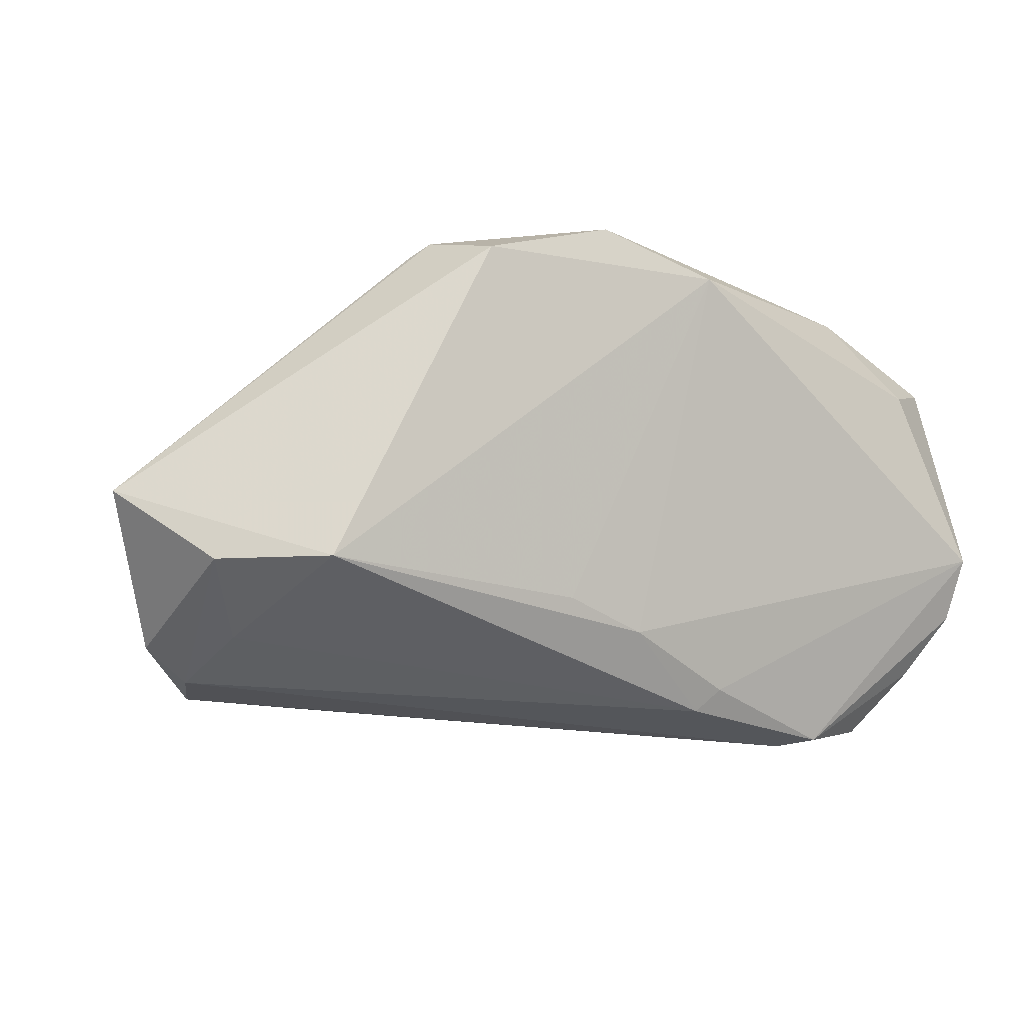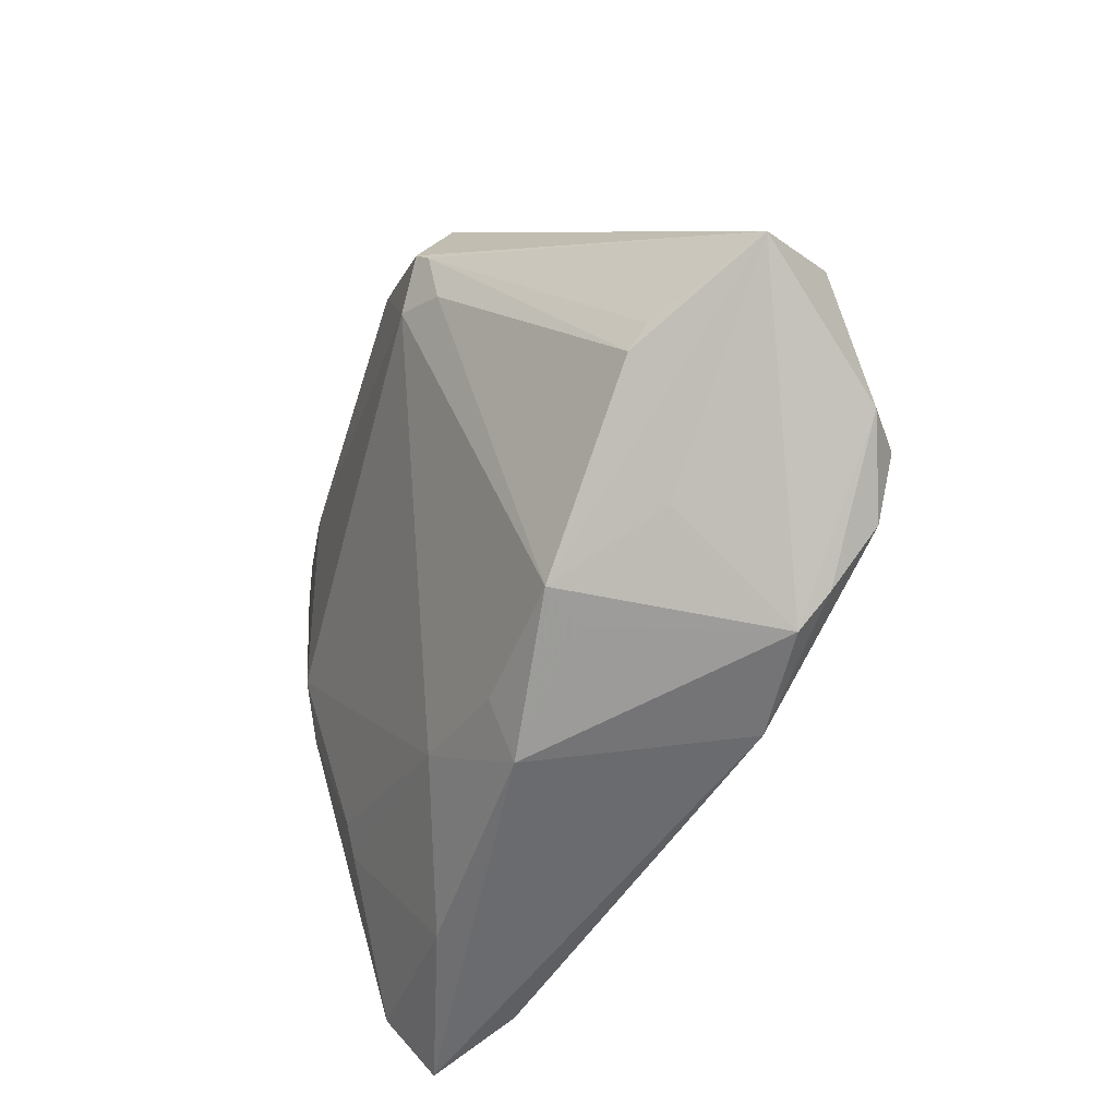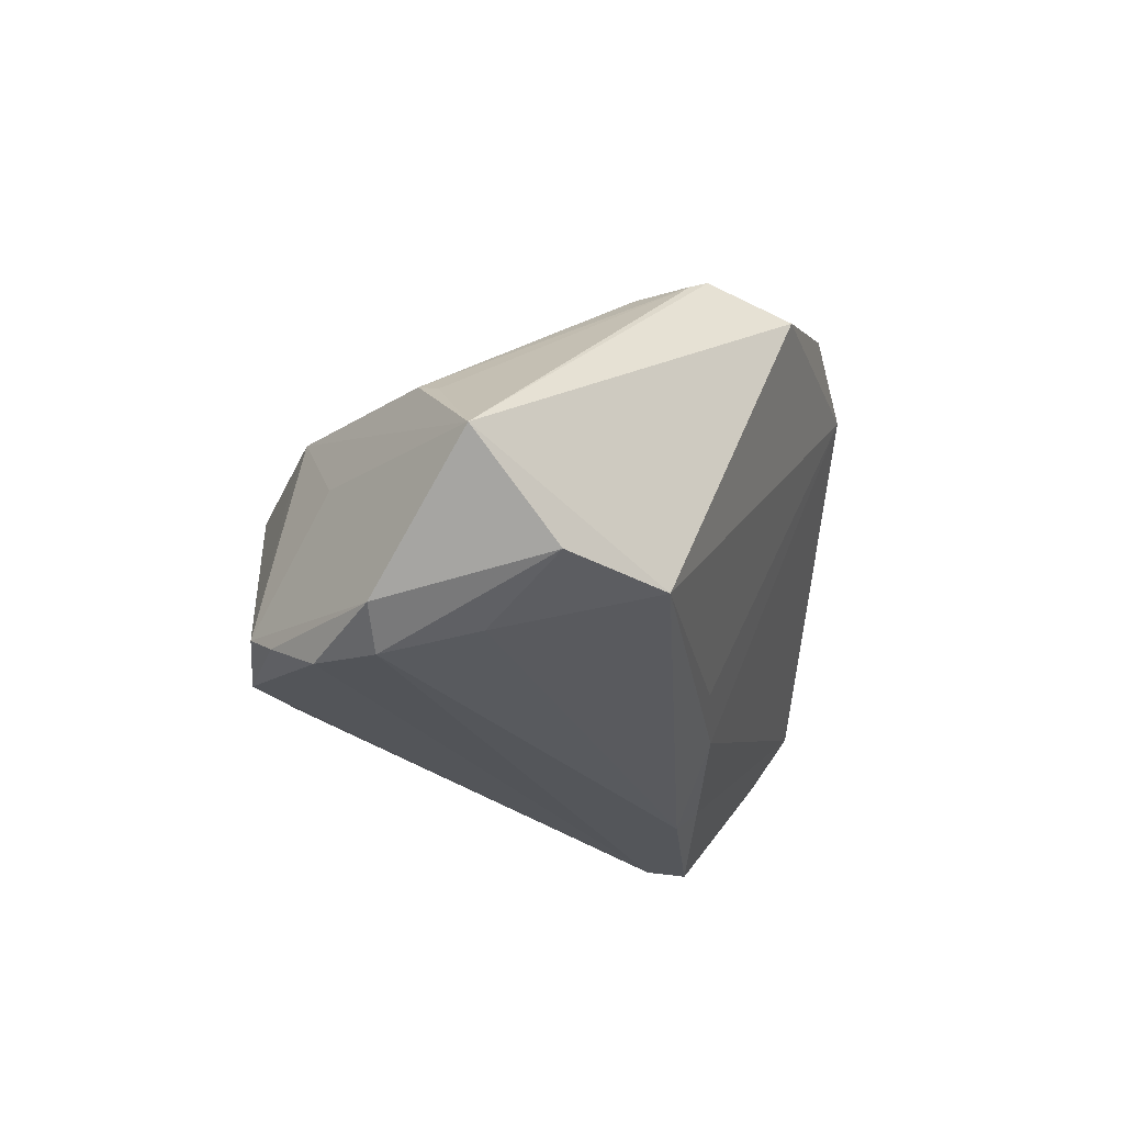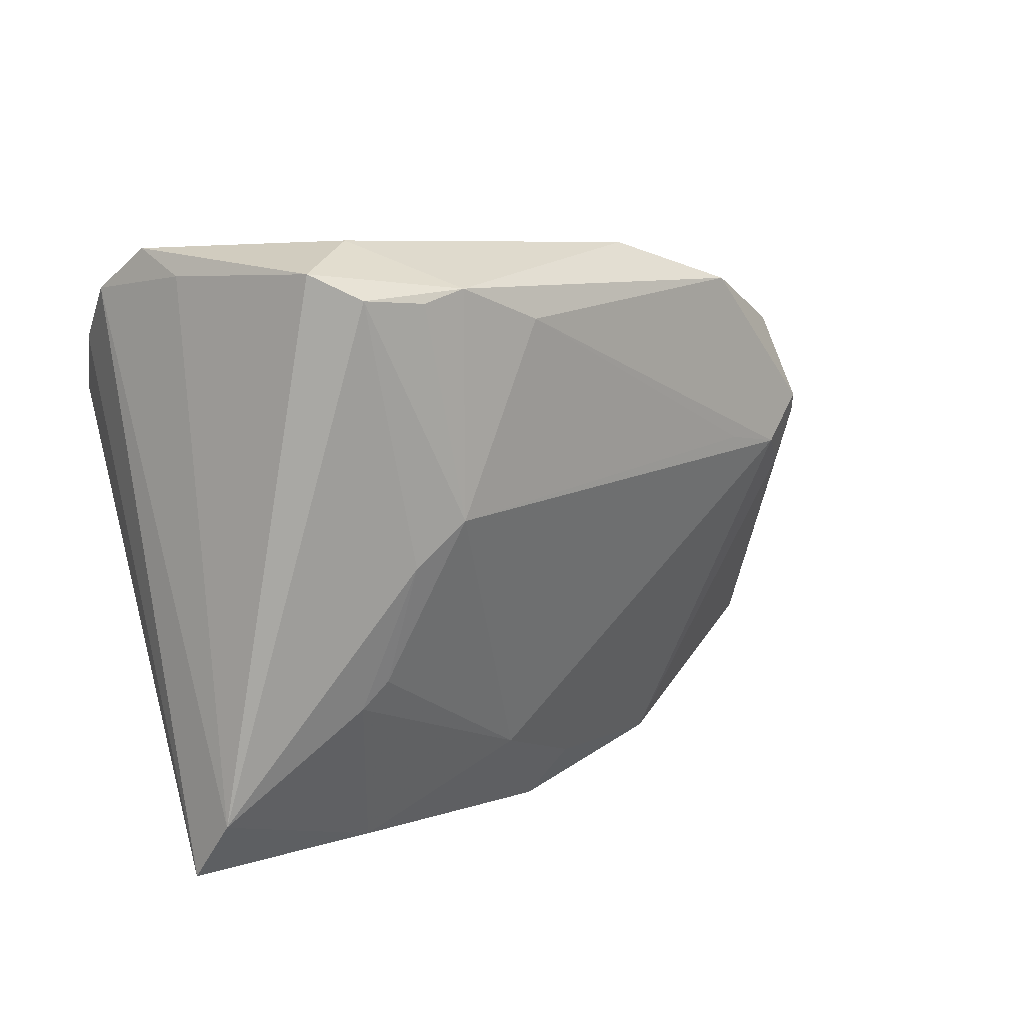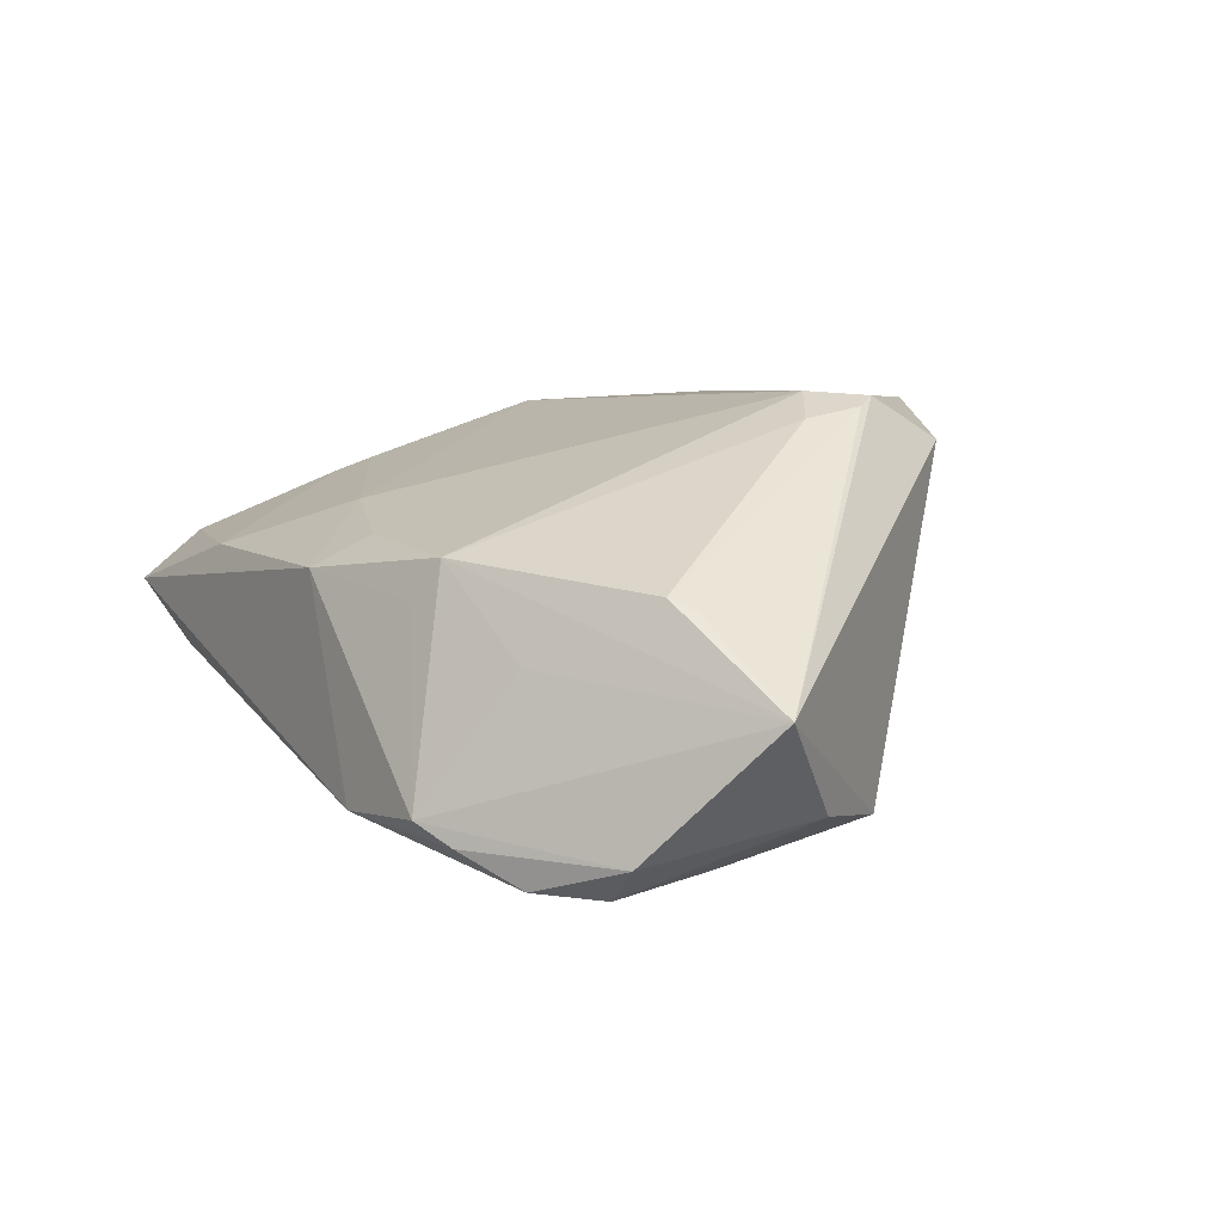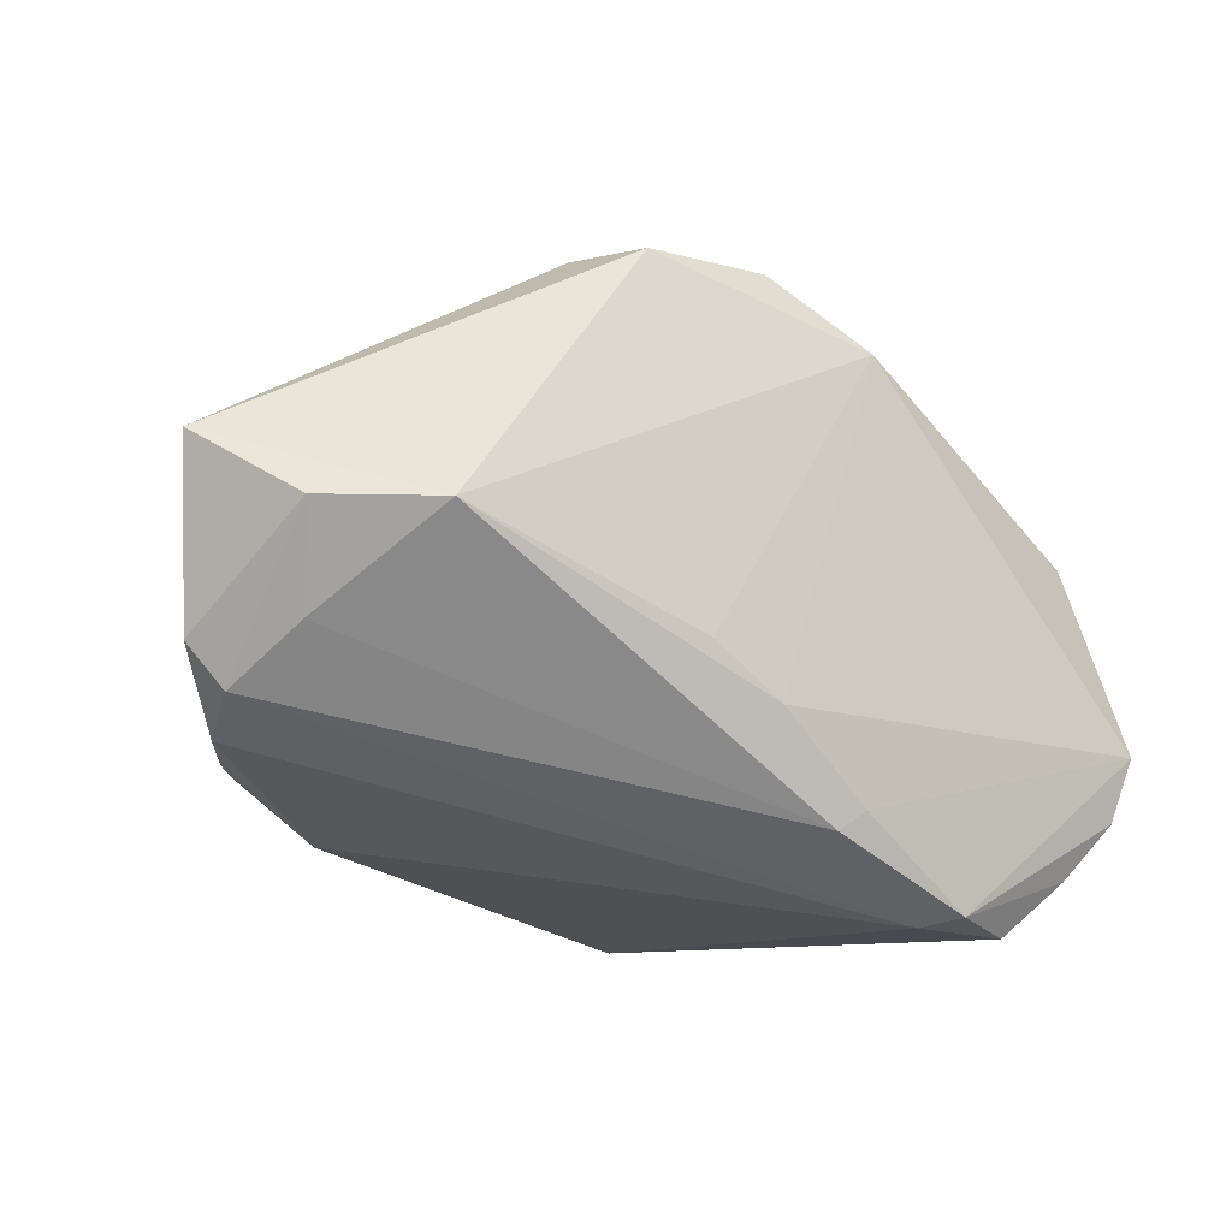
<metadata>
{"format":"obj","ext":"obj","renderer":"f3d","projection":"perspective","resolution":1024,"background":"white","views":[{"elev":-25.3,"azim":136.9,"up":"+Z"},{"elev":-53.4,"azim":78.1,"up":"+Y"},{"elev":-25.1,"azim":86.6,"up":"+Z"},{"elev":9.4,"azim":-41.0,"up":"+Y"},{"elev":-0.2,"azim":59.5,"up":"+Z"},{"elev":-47.3,"azim":127.7,"up":"+Z"}]}
</metadata>
<code>
v 0.02166 0.03211 0.02663
v -0.03582 -0.03546 -0.002762
v -0.02918 0.03111 0.02947
v 0.03304 0.01007 0.02542
v -0.003141 -0.02701 0.0141
v -0.04124 0.03458 0.02398
v -0.02818 -0.01386 0.02083
v 0.04091 -0.02896 -0.0272
v 0.007363 -0.03791 0.00578
v 0.0107 -0.03172 0.009491
v 0.05164 -0.02304 -0.02444
v -0.04529 -0.03034 0.01188
v -0.04573 0.03373 0.004544
v 0.03087 -0.03677 -0.02038
v -0.01042 0.01609 -0.02811
v 0.01435 0.0177 -0.01919
v -0.02266 -0.03652 0.009224
v 0.03844 -0.02827 -0.00485
v -0.04777 0.03192 -0.00897
v 0.02762 -0.03185 0.006522
v 0.03805 0.00695 0.02183
v 0.05286 -0.01613 0.0006863
v -0.04623 0.03677 -0.001947
v -0.02952 0.01406 -0.02811
v 0.003478 0.01904 -0.02137
v -0.02785 0.0003908 0.02608
v -0.03078 -0.01713 0.01931
v -0.02259 0.00573 0.0285
v -0.03642 0.03162 0.02785
v -0.01213 0.01897 -0.02539
v 0.05032 -0.01839 0.002239
v 0.006888 0.03689 0.02303
v -0.02394 0.03261 0.02994
v 0.05577 -0.002709 -0.01965
v 0.01659 -0.03749 -0.02027
v 0.03796 0.01584 0.02479
v -0.04102 0.01851 -0.02441
v 0.04685 -0.01054 -0.02533
v -0.03238 0.03791 0.01904
v 0.02526 0.01126 0.02604
v 0.02442 -0.03381 0.001913
v 0.06463 -0.01298 -0.009712
v -0.01321 0.02873 0.03014
v -0.0312 0.01935 -0.02811
v -0.04554 -0.03791 0.005453
v 0.04687 0.009488 -0.02048
v 0.03488 -0.03415 -0.02307
v 0.0459 -0.02207 -0.028
v 0.0364 0.02609 0.02043
v -0.04541 0.02553 -0.01634
v 0.03921 0.01354 0.0234
f 49 46 32
f 42 46 49
f 24 37 44
f 35 2 24
f 24 2 37
f 32 23 39
f 39 23 6
f 25 23 32
f 19 23 44
f 31 20 42
f 28 26 7
f 32 39 33
f 33 39 6
f 1 49 32
f 32 33 1
f 42 49 36
f 36 1 4
f 49 1 36
f 15 25 46
f 15 24 44
f 48 24 15
f 34 46 42
f 37 2 45
f 45 2 35
f 12 19 45
f 44 23 30
f 23 25 30
f 30 15 44
f 25 15 30
f 32 46 16
f 16 25 32
f 46 25 16
f 44 37 50
f 50 19 44
f 37 45 50
f 50 45 19
f 6 23 13
f 23 19 13
f 12 6 13
f 13 19 12
f 42 20 18
f 18 14 42
f 20 14 18
f 42 14 11
f 11 34 42
f 48 34 11
f 35 24 8
f 8 24 48
f 48 11 8
f 12 45 17
f 4 28 5
f 28 7 5
f 5 20 4
f 5 10 20
f 29 33 6
f 29 26 28
f 29 6 12
f 12 26 29
f 43 33 28
f 4 1 43
f 43 1 33
f 42 36 51
f 51 36 4
f 38 15 46
f 48 15 38
f 46 34 38
f 38 34 48
f 47 11 14
f 47 8 11
f 47 14 35
f 35 8 47
f 12 17 27
f 27 26 12
f 27 7 26
f 27 5 7
f 17 5 27
f 41 14 20
f 20 10 9
f 9 5 17
f 10 5 9
f 9 41 20
f 9 17 45
f 14 41 9
f 9 45 35
f 35 14 9
f 28 33 3
f 3 29 28
f 33 29 3
f 40 28 4
f 4 43 40
f 40 43 28
f 22 31 42
f 42 51 22
f 22 51 31
f 21 51 4
f 31 51 21
f 4 20 21
f 20 31 21

</code>
